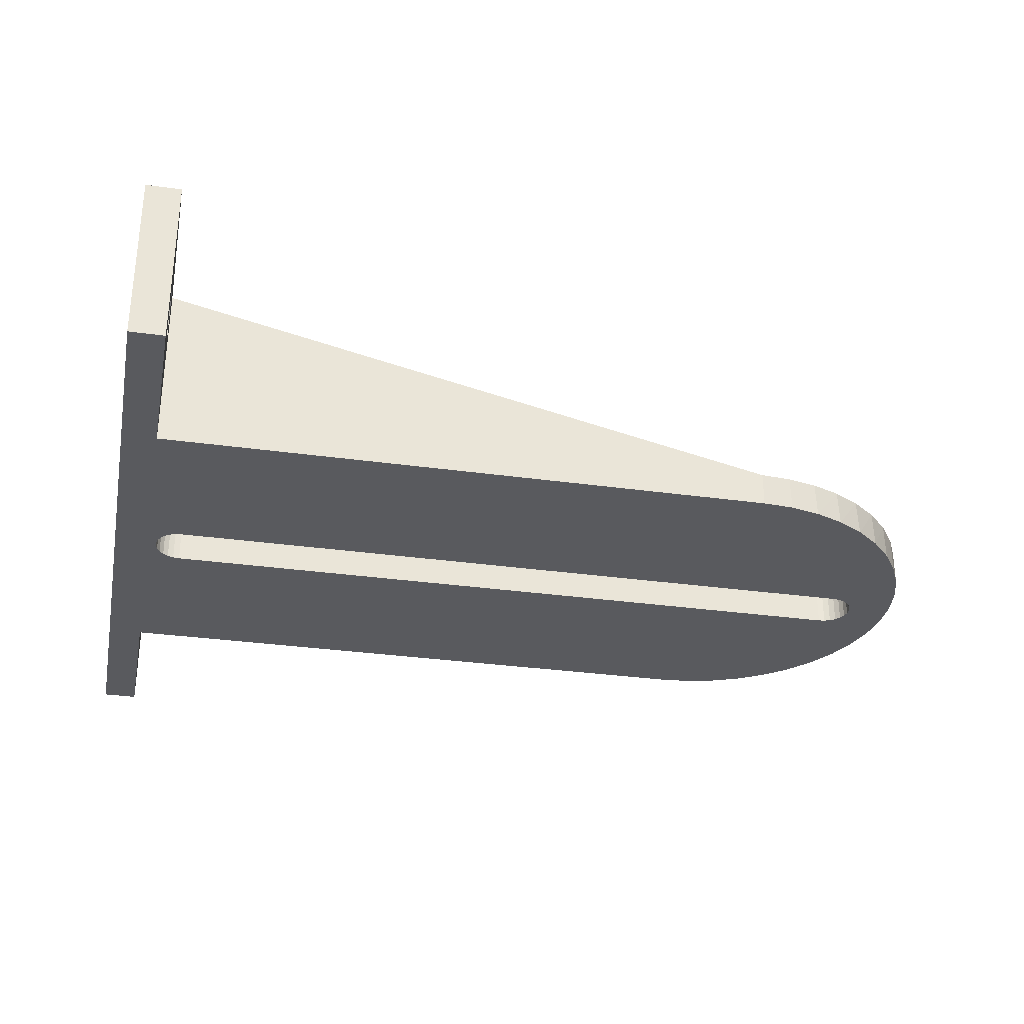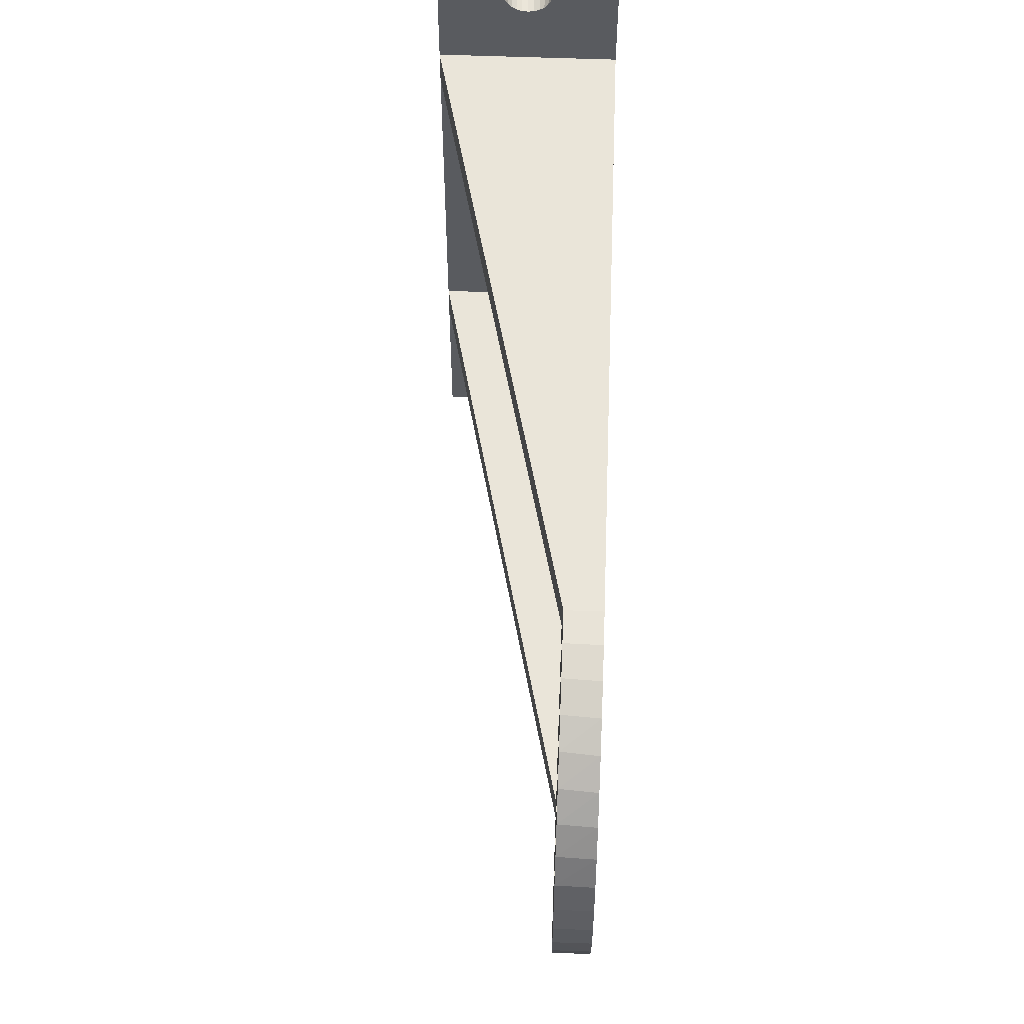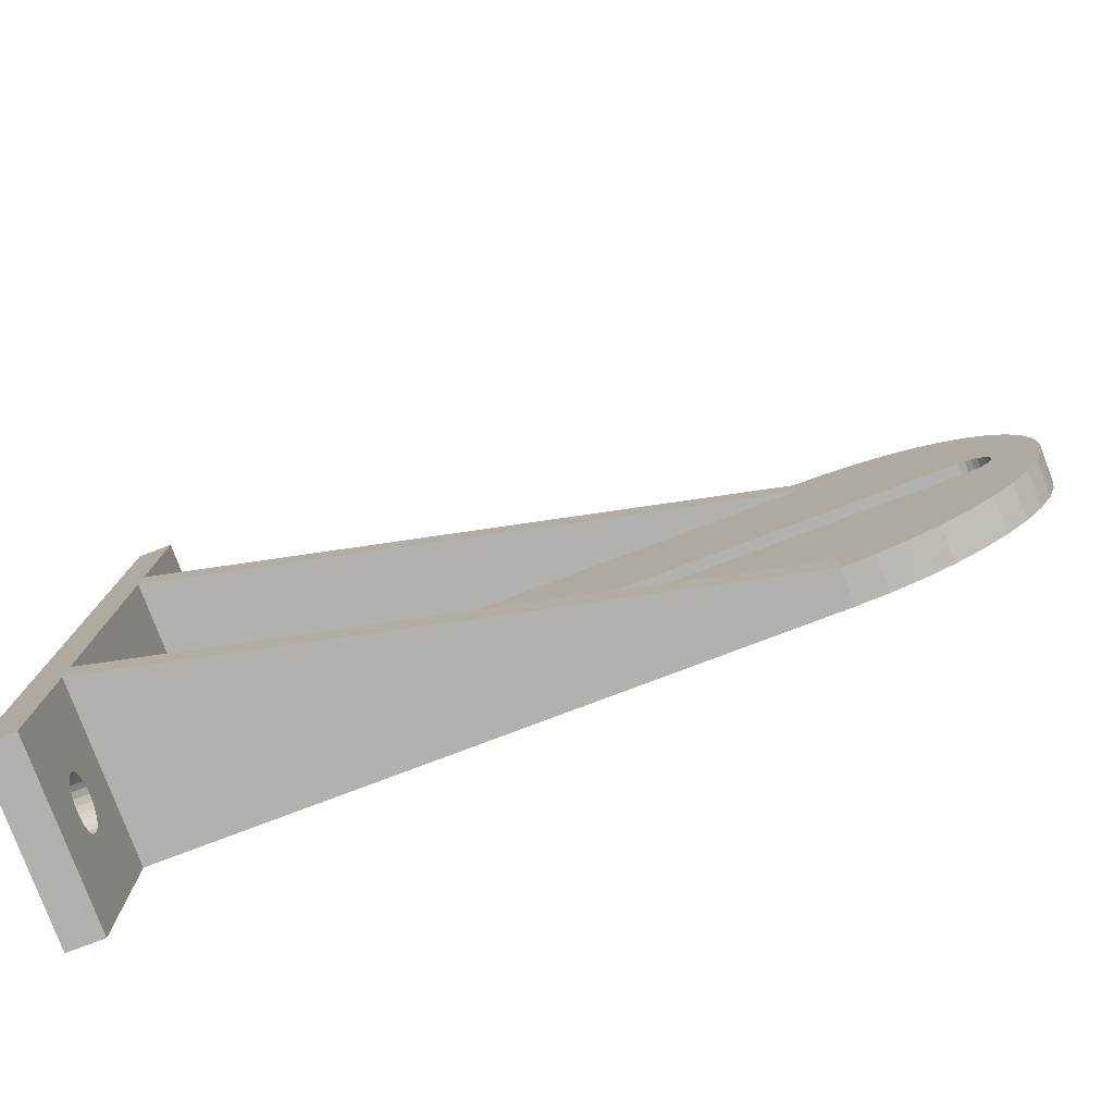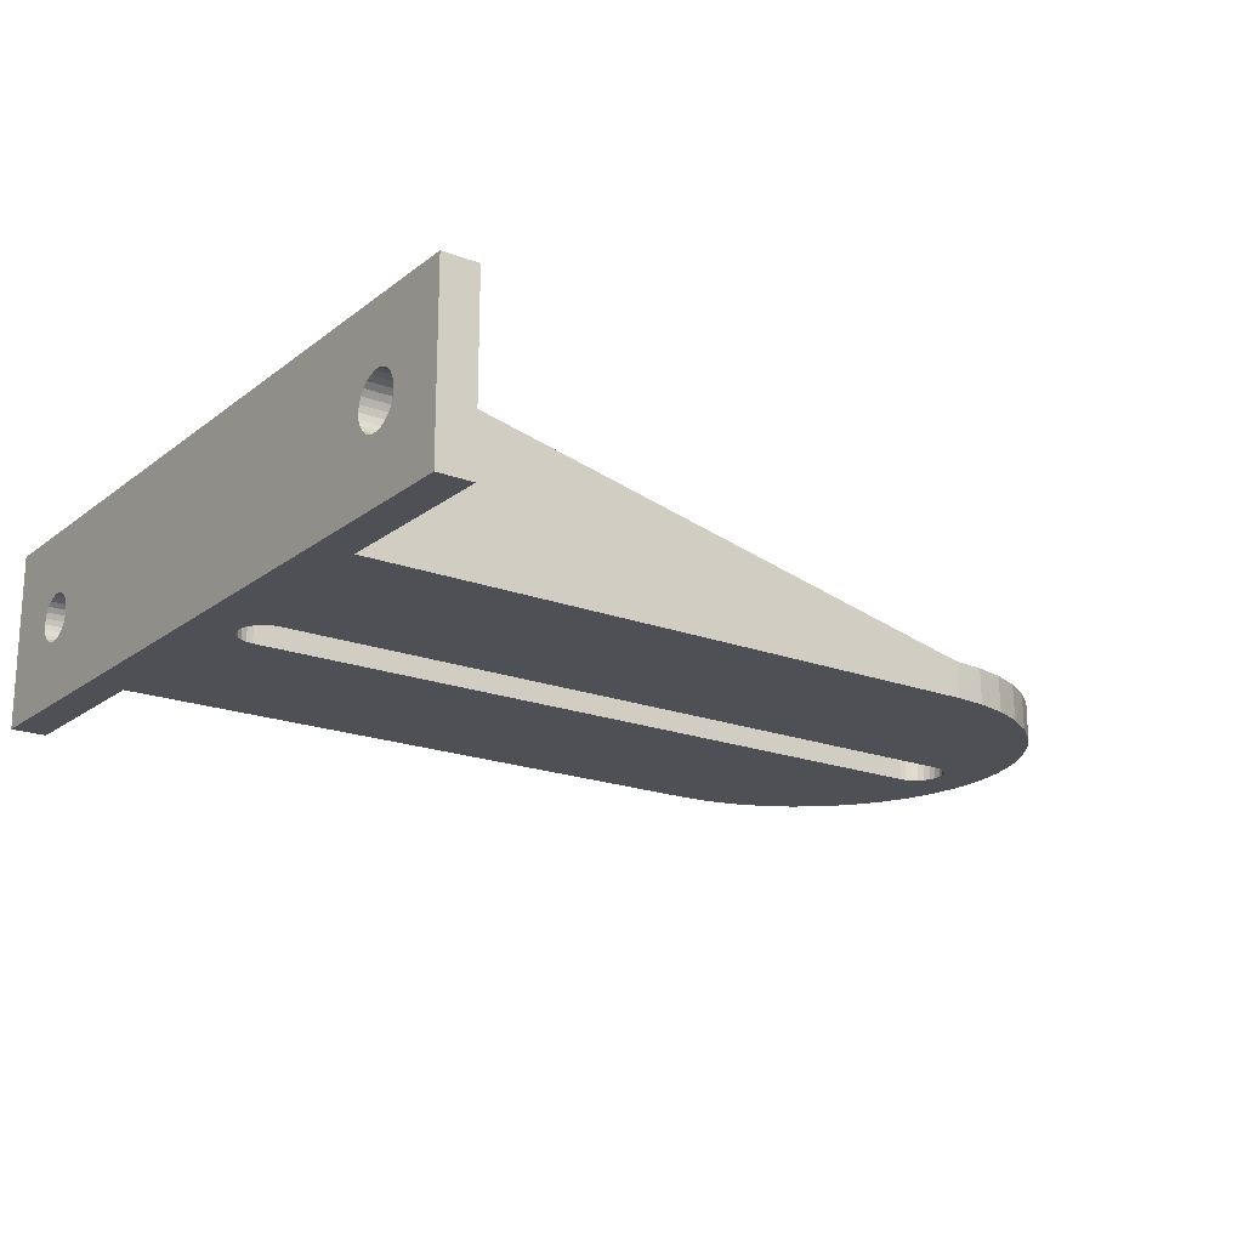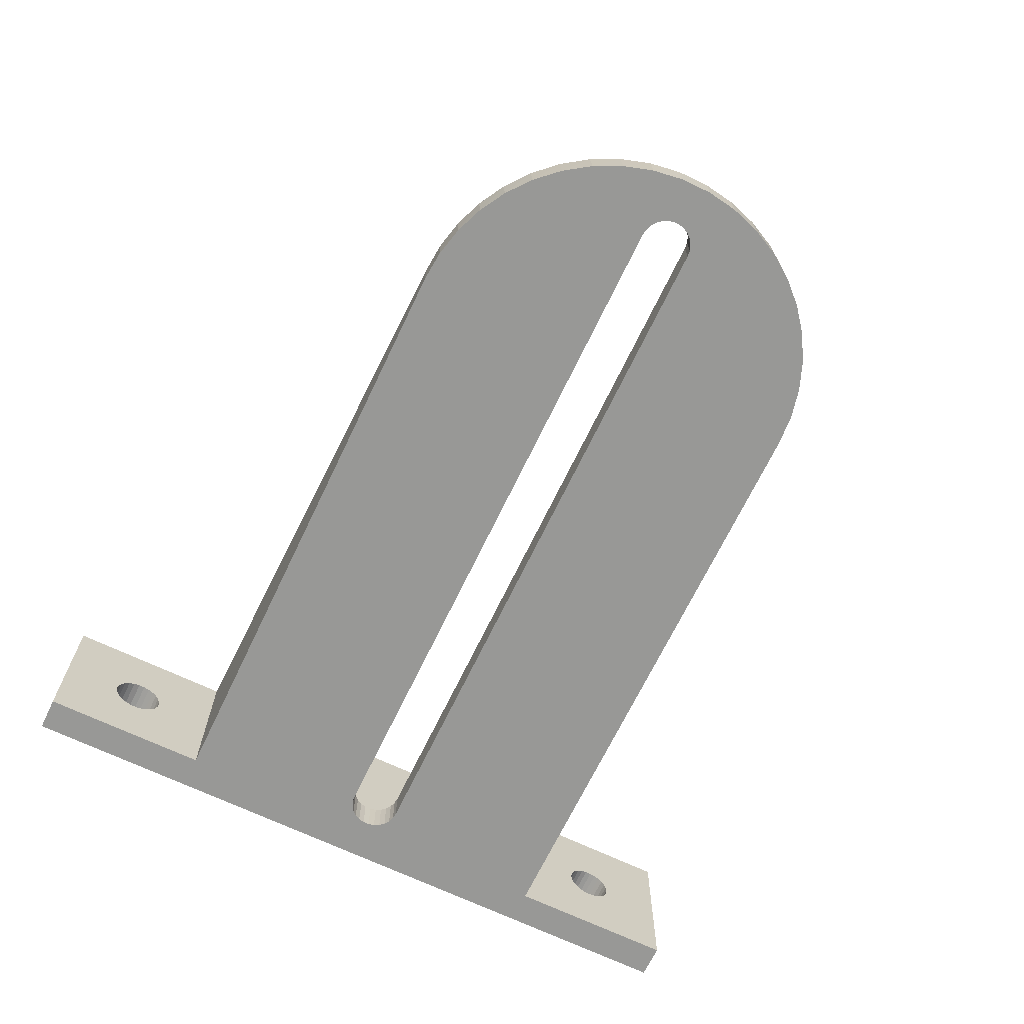
<metadata>
{"format":"obj","ext":"obj","renderer":"f3d","projection":"perspective","resolution":1024,"background":"white","views":[{"elev":-31.3,"azim":-11.3,"up":"+Z"},{"elev":58.0,"azim":92.2,"up":"+Y"},{"elev":-79.2,"azim":20.7,"up":"+Y"},{"elev":-19.4,"azim":-35.5,"up":"+Z"},{"elev":-68.4,"azim":64.4,"up":"+Z"}]}
</metadata>
<code>
v -2 -10 0
v -0 -10 10
v -2 -10 10
v -0 -10 0
v -0 2 10
v 0 12 10
v -2 12 10
v 0 -0 10
v -2 0 0
v 0 0 0
v -0 -6.5 5
v -0 -5.181 6.489
v 0 -0 10
v -0 -4.148 3.766
v -0 -0 2
v -0 -3.877 4.005
v -0 -3.672 4.303
v -0 -4.468 3.597
v -0 -3.544 4.641
v -0 -4.819 3.511
v -0 -3.5 5
v -0 -3.544 5.359
v -0 -3.672 5.697
v -0 -3.877 5.995
v -0 -5.532 3.597
v -0 -5.852 3.766
v -0 -5.181 3.511
v -0 -6.123 4.005
v -0 -4.148 6.234
v -0 -6.328 4.303
v -0 -4.468 6.403
v -0 -6.456 4.641
v -0 -4.819 6.489
v -0 -5.532 6.403
v -0 -5.852 6.234
v -0 -6.123 5.995
v -0 -6.328 5.697
v -0 -6.456 5.359
v -2 12 2
v -2 -0 2
v -2 -4.148 3.766
v -2 -3.877 4.005
v -2 -3.672 4.303
v -2 -4.468 3.597
v -2 -3.544 4.641
v -2 -4.819 3.511
v -2 -3.5 5
v -2 -3.544 5.359
v -2 -3.672 5.697
v -2 -3.877 5.995
v -2 -5.532 3.597
v -2 -5.852 3.766
v -2 -5.181 3.511
v -2 -6.123 4.005
v -2 -4.148 6.234
v -2 -6.328 4.303
v -2 -4.468 6.403
v -2 -6.456 4.641
v -2 -6.5 5
v -2 -4.819 6.489
v -2 -5.181 6.489
v -2 -5.532 6.403
v -2 -5.852 6.234
v -2 -6.123 5.995
v -2 -6.328 5.697
v -2 -6.456 5.359
v 0 24 10
v 0 34 10
v -2 34 10
v 0 22 10
v 0 22 2
v 0 2 2
v 36 2 2
v 36 -0 2
v -2 12 -0
v 0 12 -0
v 36 0 -0
v -2 27.66 5.329
v -2 24 2
v -2 27.78 5.639
v -2 27.62 5
v -2 27.66 4.671
v -2 27.78 4.361
v -2 27.97 4.088
v -2 28.22 3.868
v -2 28.51 3.714
v -2 24 0
v -2 34 -0
v -2 29.78 3.868
v -2 30.03 4.088
v -2 30.22 4.361
v -2 28.22 6.132
v -2 28.51 6.286
v -2 27.97 5.912
v -2 29.49 3.714
v -2 30.34 4.671
v -2 29.17 3.635
v -2 30.38 5
v -2 28.83 3.635
v -2 30.34 5.329
v -2 30.22 5.639
v -2 30.03 5.912
v -2 29.78 6.132
v -2 29.49 6.286
v -2 29.17 6.365
v -2 28.83 6.365
v 0 34 -0
v 0 29.78 3.868
v 0 30.03 4.088
v 0 30.22 4.361
v 0 29.49 3.714
v 0 30.34 4.671
v 0 29.17 3.635
v 0 30.38 5
v 0 30.34 5.329
v 0 30.22 5.639
v 0 30.03 5.912
v 0 24 -0
v 0 28.83 3.635
v 0 28.51 3.714
v 0 29.78 6.132
v 0 29.49 6.286
v 0 29.17 6.365
v 0 28.83 6.365
v 0 24 2
v 0 27.62 5
v 0 27.66 5.329
v 0 27.66 4.671
v 0 27.78 4.361
v 0 27.97 4.088
v 0 28.22 3.868
v 0 24 10
v 0 28.51 6.286
v 0 28.22 6.132
v 0 27.97 5.912
v 0 27.78 5.639
v 36 24 2
v 36 22 2
v 2 13.5 2
v 36 13.5 2
v 1.641 13.46 2
v 1.303 13.33 2
v 1.005 13.12 2
v 0.7655 12.85 2
v 0.5975 12.53 2
v 0.5109 12.18 2
v 36 10.5 2
v 2 10.5 2
v 1.641 10.54 2
v 1.303 10.67 2
v 1.005 10.88 2
v 0.7655 11.15 2
v 0.5975 11.47 2
v 0.5109 11.82 2
v 37.75 0.1284 2
v 39.46 0.5109 2
v 41.1 1.139 2
v 42.63 2 2
v 0.7655 11.15 0
v 1.005 10.88 0
v 1.303 10.67 0
v 0.5975 11.47 0
v 1.641 10.54 0
v 45.23 11.15 -0
v 47.97 11.1 -0
v 47.7 9.33 -0
v 45.4 11.47 -0
v 0.5109 11.82 0
v 45.49 11.82 -0
v 2 10.5 0
v 0.5109 12.18 0
v 36 24 -0
v 2 13.5 0
v 0.5975 12.53 0
v 47.97 12.9 -0
v 45.49 12.18 -0
v 45.4 12.53 -0
v 0.7655 12.85 0
v 45.23 12.85 -0
v 37.79 23.87 -0
v 44 13.5 -0
v 47.7 14.67 -0
v 44.99 13.12 -0
v 44.7 13.33 -0
v 1.641 13.46 0
v 1.303 13.33 0
v 39.54 23.47 -0
v 1.005 13.12 0
v 47.17 16.38 -0
v 44.36 13.46 -0
v 41.21 22.81 -0
v 46.39 18 -0
v 42.76 21.91 -0
v 45.38 19.48 -0
v 44.16 20.8 -0
v 44 10.5 -0
v 37.79 0.134 -0
v 39.54 0.5331 -0
v 41.21 1.188 -0
v 42.76 2.085 -0
v 44.16 3.203 -0
v 45.38 4.518 -0
v 46.39 6 -0
v 44.36 10.54 -0
v 47.17 7.616 -0
v 44.7 10.67 -0
v 44.99 10.88 -0
v 37.79 23.87 -0
v 36 24 -0
v 37.75 23.87 2
v 36 0 -0
v 37.79 0.134 -0
v 39.54 0.5331 -0
v 41.21 1.188 -0
v 42.76 2.085 -0
v 44.07 3.116 2
v 44.16 3.203 -0
v 45.32 4.436 2
v 45.38 4.518 -0
v 46.35 5.929 2
v 46.39 6 -0
v 47.15 7.561 2
v 47.17 7.616 -0
v 47.69 9.295 2
v 47.7 9.33 -0
v 47.97 11.09 2
v 47.97 11.1 -0
v 47.97 12.91 2
v 47.97 12.9 -0
v 47.7 14.67 -0
v 47.69 14.7 2
v 47.17 16.38 -0
v 47.15 16.44 2
v 46.39 18 -0
v 46.35 18.07 2
v 45.38 19.48 -0
v 45.32 19.56 2
v 44.16 20.8 -0
v 44.07 20.88 2
v 42.76 21.91 -0
v 42.63 22 2
v 41.21 22.81 -0
v 41.1 22.86 2
v 39.54 23.47 -0
v 39.46 23.49 2
v 45.23 12.85 2
v 44.99 13.12 2
v 44.7 13.33 2
v 45.4 12.53 2
v 44.36 13.46 2
v 45.49 12.18 2
v 44 13.5 2
v 45.49 11.82 2
v 45.4 11.47 2
v 45.23 11.15 2
v 44.99 10.88 2
v 44.7 10.67 2
v 44.36 10.54 2
v 44 10.5 2
v 2 10.5 0
v 44 10.5 -0
v 1.641 13.46 0
v 2 13.5 0
v 1.303 13.33 0
v 1.005 13.12 0
v 0.7655 12.85 0
v 0.5975 12.53 0
v 0.5109 12.18 0
v 0.5109 11.82 0
v 0.5975 11.47 0
v 0.7655 11.15 0
v 1.005 10.88 0
v 1.303 10.67 0
v 1.641 10.54 0
v 44 13.5 -0
v 44.36 10.54 -0
v 44.7 10.67 -0
v 44.99 10.88 -0
v 45.23 11.15 -0
v 45.4 11.47 -0
v 45.49 11.82 -0
v 45.49 12.18 -0
v 45.4 12.53 -0
v 45.23 12.85 -0
v 44.99 13.12 -0
v 44.7 13.33 -0
v 44.36 13.46 -0
f 1 2 3
f 4 2 1
f 5 6 7
f 3 8 5
f 3 5 7
f 2 8 3
f 9 4 1
f 10 4 9
f 2 4 11
f 2 12 13
f 14 10 15
f 14 15 16
f 17 16 15
f 18 10 14
f 19 17 15
f 20 10 18
f 21 19 15
f 22 21 15
f 13 23 22
f 13 24 23
f 13 22 15
f 4 25 26
f 4 27 25
f 4 20 27
f 4 10 20
f 28 4 26
f 29 24 13
f 30 4 28
f 31 29 13
f 32 4 30
f 33 31 13
f 11 4 32
f 12 33 13
f 2 34 12
f 2 35 34
f 2 36 35
f 2 37 36
f 2 38 37
f 2 11 38
f 39 40 7
f 9 41 40
f 40 41 42
f 42 43 40
f 9 44 41
f 43 45 40
f 9 46 44
f 45 47 40
f 47 48 40
f 40 49 7
f 48 49 40
f 49 50 7
f 51 1 52
f 53 1 51
f 46 1 53
f 9 1 46
f 1 54 52
f 50 55 7
f 1 56 54
f 55 57 7
f 1 58 56
f 1 59 58
f 60 3 57
f 61 3 60
f 62 3 61
f 63 3 62
f 64 3 63
f 65 3 64
f 66 3 65
f 59 3 66
f 57 3 7
f 1 3 59
f 67 68 69
f 7 70 67
f 7 67 69
f 6 70 7
f 70 6 71
f 5 72 6
f 6 72 71
f 8 73 5
f 8 74 73
f 75 10 9
f 76 10 75
f 10 77 74
f 10 74 15
f 15 74 13
f 26 25 52
f 52 25 51
f 25 27 51
f 51 27 53
f 47 22 48
f 27 20 53
f 21 22 47
f 53 20 46
f 48 23 49
f 20 18 46
f 22 23 48
f 46 18 44
f 49 24 50
f 18 14 44
f 44 14 41
f 23 24 49
f 50 29 55
f 14 16 41
f 41 16 42
f 24 29 50
f 55 31 57
f 42 17 43
f 29 31 55
f 16 17 42
f 43 19 45
f 57 33 60
f 17 19 43
f 45 21 47
f 31 33 57
f 19 21 45
f 60 12 61
f 33 12 60
f 61 34 62
f 12 34 61
f 62 35 63
f 34 35 62
f 63 36 64
f 35 36 63
f 64 37 65
f 36 37 64
f 37 38 65
f 65 38 66
f 38 11 66
f 66 11 59
f 11 32 59
f 59 32 58
f 32 30 58
f 58 30 56
f 30 28 56
f 56 28 54
f 28 26 54
f 54 26 52
f 78 79 80
f 81 79 78
f 82 79 81
f 83 79 82
f 84 79 83
f 85 79 84
f 86 79 85
f 87 79 86
f 88 89 90
f 90 91 88
f 39 7 79
f 92 7 93
f 94 7 92
f 88 95 89
f 80 7 94
f 79 7 80
f 91 96 88
f 93 7 69
f 88 97 95
f 96 98 88
f 88 99 97
f 100 69 98
f 101 69 100
f 102 69 101
f 98 69 88
f 99 87 86
f 88 87 99
f 102 103 69
f 103 104 69
f 104 105 69
f 105 106 69
f 106 93 69
f 39 9 40
f 75 9 39
f 68 107 88
f 68 88 69
f 108 107 109
f 110 109 107
f 111 107 108
f 112 110 107
f 113 107 111
f 114 112 107
f 68 115 114
f 68 116 115
f 68 117 116
f 68 114 107
f 118 119 120
f 118 113 119
f 118 107 113
f 121 117 68
f 122 121 68
f 123 122 68
f 124 123 68
f 125 126 127
f 125 128 126
f 125 129 128
f 125 130 129
f 125 131 130
f 125 120 131
f 125 118 120
f 132 133 124
f 132 134 133
f 132 135 134
f 132 136 135
f 132 127 136
f 132 125 127
f 132 124 68
f 70 137 67
f 70 138 137
f 72 5 73
f 70 71 138
f 138 139 140
f 71 139 138
f 71 141 139
f 71 142 141
f 71 143 142
f 71 144 143
f 71 145 144
f 71 146 145
f 147 148 73
f 149 72 148
f 150 72 149
f 151 72 150
f 152 72 151
f 153 72 152
f 154 72 153
f 148 72 73
f 71 72 146
f 146 72 154
f 73 74 155
f 156 73 155
f 157 73 156
f 158 73 157
f 10 159 160
f 160 161 10
f 10 76 159
f 76 162 159
f 161 163 10
f 164 165 166
f 167 165 164
f 76 168 162
f 169 165 167
f 163 170 10
f 76 171 168
f 118 172 173
f 76 174 171
f 169 175 165
f 176 175 169
f 177 175 176
f 76 178 174
f 179 175 177
f 172 180 181
f 179 182 175
f 183 182 179
f 184 182 183
f 185 118 173
f 186 118 185
f 180 187 181
f 188 118 186
f 178 118 188
f 184 189 182
f 190 189 184
f 76 118 178
f 187 191 181
f 170 77 10
f 181 192 190
f 190 192 189
f 191 193 181
f 181 194 192
f 193 195 181
f 181 195 194
f 170 196 77
f 181 173 172
f 77 196 197
f 197 196 198
f 198 196 199
f 199 196 200
f 200 196 201
f 201 196 202
f 202 196 203
f 196 204 203
f 203 204 205
f 204 206 205
f 206 166 205
f 207 166 206
f 164 166 207
f 75 87 76
f 87 118 76
f 208 209 210
f 210 209 137
f 74 211 155
f 155 212 156
f 211 212 155
f 156 213 157
f 212 213 156
f 157 214 158
f 213 214 157
f 158 215 216
f 214 215 158
f 216 217 218
f 215 217 216
f 218 219 220
f 217 219 218
f 220 221 222
f 219 221 220
f 222 223 224
f 221 223 222
f 224 225 226
f 223 225 224
f 226 227 228
f 225 227 226
f 227 229 228
f 228 230 231
f 229 230 228
f 231 232 233
f 230 232 231
f 232 234 233
f 233 234 235
f 234 236 235
f 235 236 237
f 236 238 237
f 237 238 239
f 238 240 239
f 239 240 241
f 240 242 241
f 241 242 243
f 242 244 243
f 243 244 245
f 244 208 245
f 245 208 210
f 88 118 87
f 107 118 88
f 79 75 39
f 87 75 79
f 131 120 85
f 85 120 86
f 120 119 86
f 86 119 99
f 98 115 100
f 119 113 99
f 114 115 98
f 99 113 97
f 100 116 101
f 113 111 97
f 115 116 100
f 97 111 95
f 101 117 102
f 111 108 95
f 95 108 89
f 116 117 101
f 102 121 103
f 108 109 89
f 89 109 90
f 117 121 102
f 103 122 104
f 90 110 91
f 121 122 103
f 109 110 90
f 91 112 96
f 104 123 105
f 110 112 91
f 96 114 98
f 122 123 104
f 112 114 96
f 105 124 106
f 123 124 105
f 106 133 93
f 124 133 106
f 93 134 92
f 133 134 93
f 92 135 94
f 134 135 92
f 94 136 80
f 135 136 94
f 136 127 80
f 80 127 78
f 127 126 78
f 78 126 81
f 126 128 81
f 81 128 82
f 128 129 82
f 82 129 83
f 129 130 83
f 83 130 84
f 130 131 84
f 84 131 85
f 172 118 137
f 137 118 125
f 137 125 132
f 210 137 138
f 245 210 138
f 243 245 138
f 241 243 138
f 231 246 228
f 247 246 231
f 233 248 231
f 231 248 247
f 246 249 228
f 233 250 248
f 249 251 228
f 235 252 233
f 237 252 235
f 239 252 237
f 241 252 239
f 233 252 250
f 228 253 226
f 251 253 228
f 253 254 226
f 226 255 224
f 254 255 226
f 255 256 224
f 256 257 224
f 258 222 257
f 257 222 224
f 258 259 222
f 259 220 222
f 259 218 220
f 138 140 241
f 241 140 252
f 259 216 218
f 147 158 259
f 259 158 216
f 147 73 158
f 147 260 148
f 261 147 259
f 261 260 147
f 262 263 139
f 262 139 141
f 264 141 142
f 264 262 141
f 265 142 143
f 265 264 142
f 266 143 144
f 266 265 143
f 267 144 145
f 267 266 144
f 268 145 146
f 268 267 145
f 269 146 154
f 269 268 146
f 270 154 153
f 270 269 154
f 271 153 152
f 271 270 153
f 272 152 151
f 272 271 152
f 273 151 150
f 273 272 151
f 274 150 149
f 274 273 150
f 260 149 148
f 260 274 149
f 263 140 139
f 140 275 252
f 263 275 140
f 276 261 259
f 276 259 258
f 277 258 257
f 277 276 258
f 278 257 256
f 278 277 257
f 279 256 255
f 279 278 256
f 280 255 254
f 280 279 255
f 281 254 253
f 281 280 254
f 282 253 251
f 282 281 253
f 283 251 249
f 283 282 251
f 284 249 246
f 284 283 249
f 285 246 247
f 285 284 246
f 286 247 248
f 286 285 247
f 287 248 250
f 287 286 248
f 275 250 252
f 275 287 250

</code>
